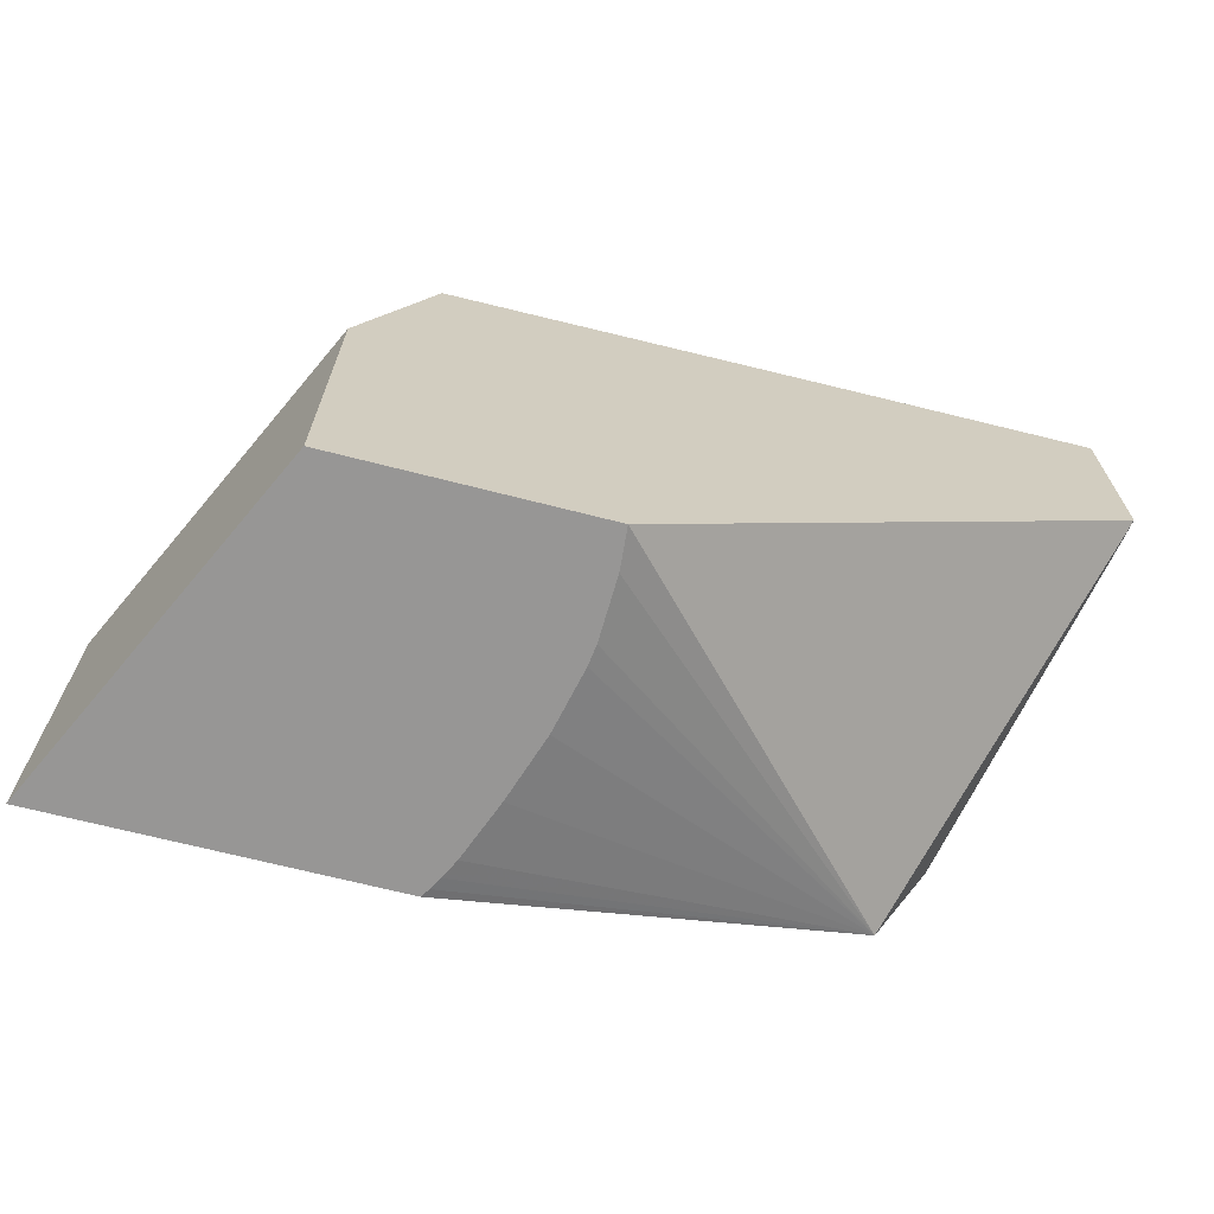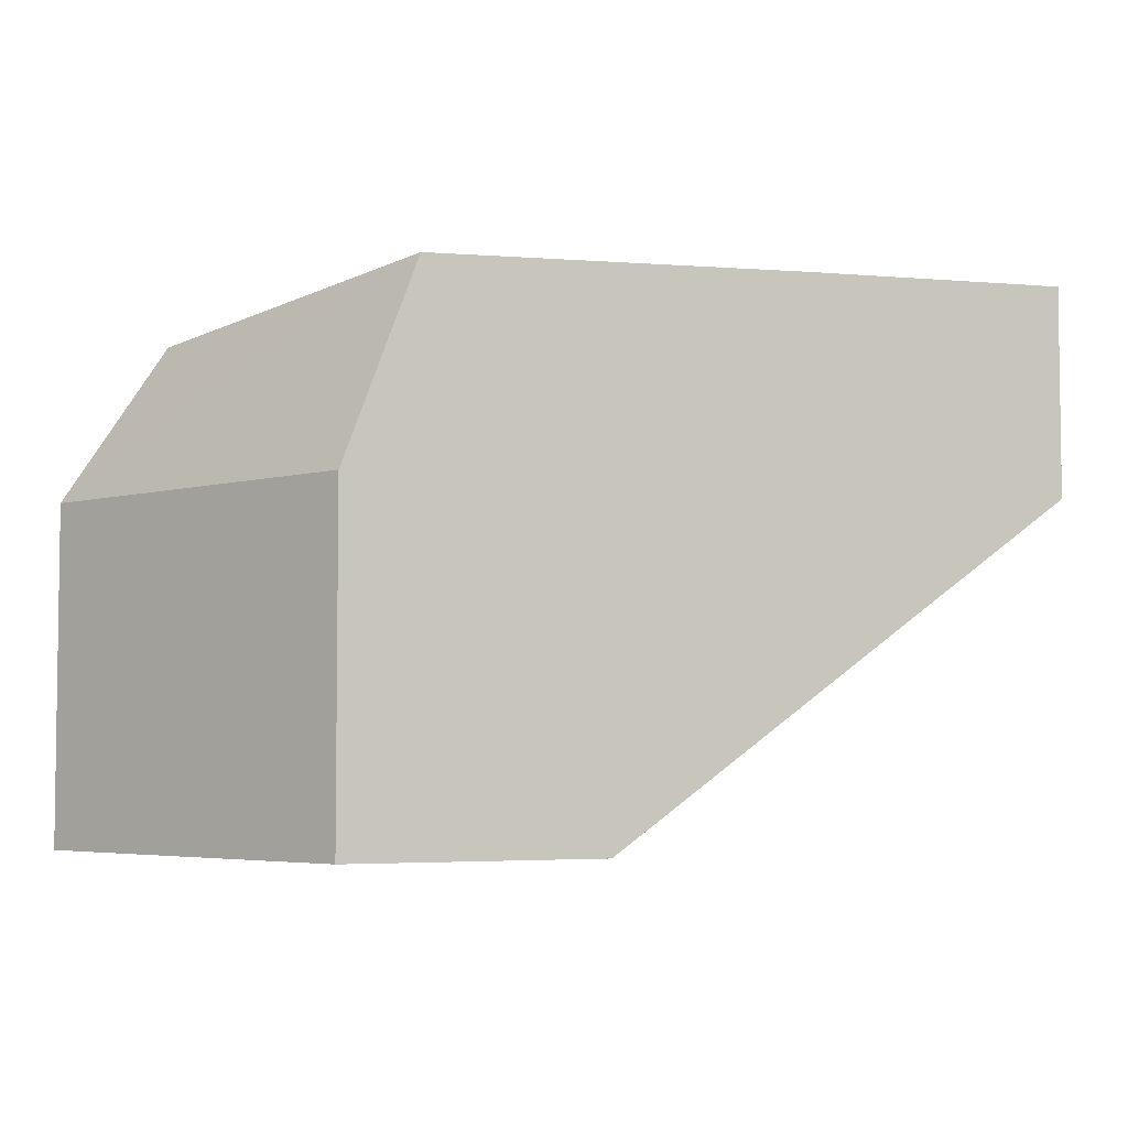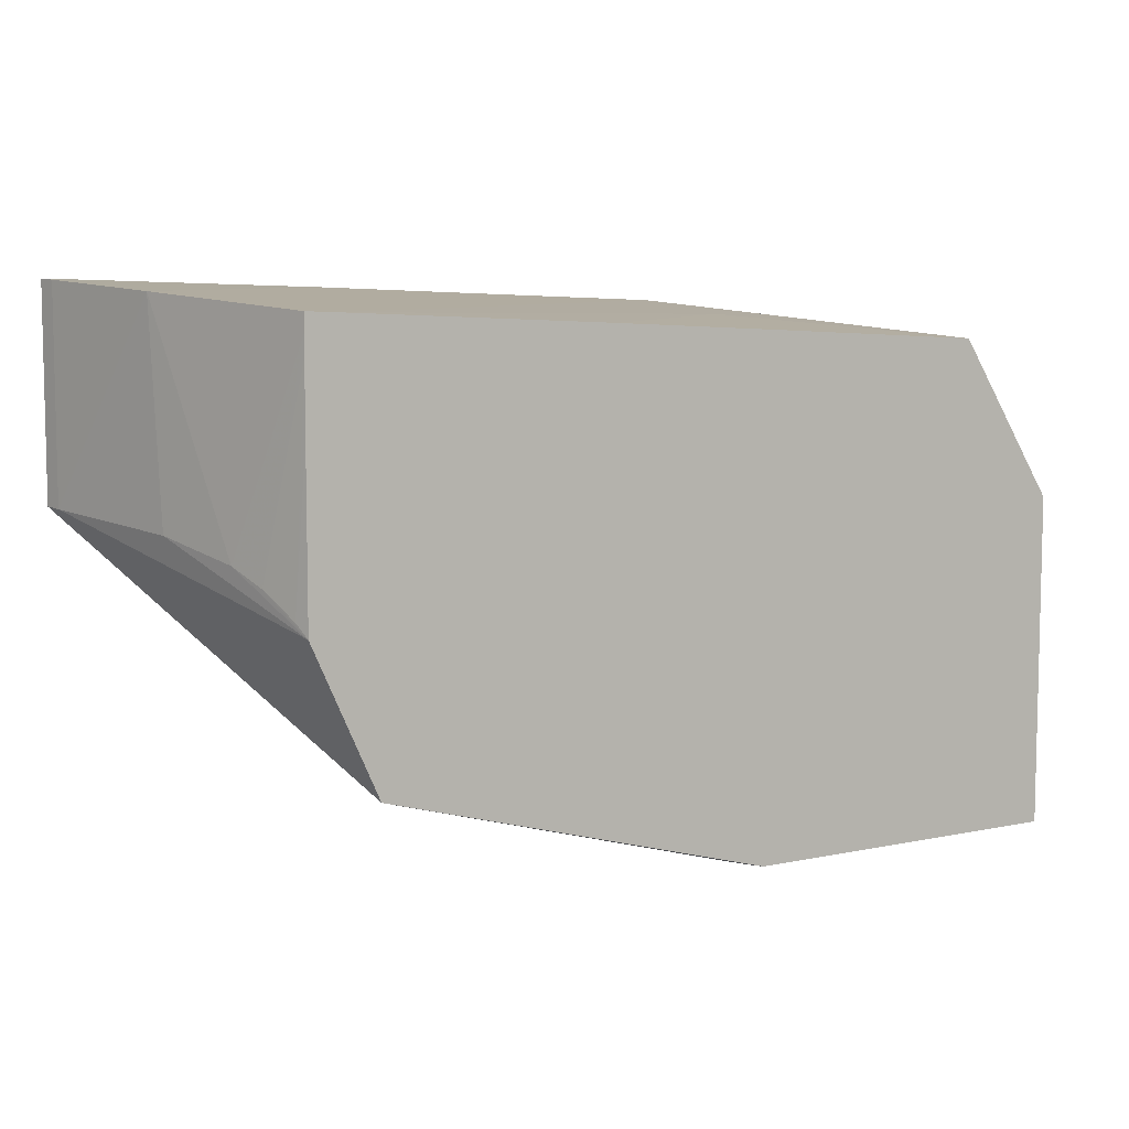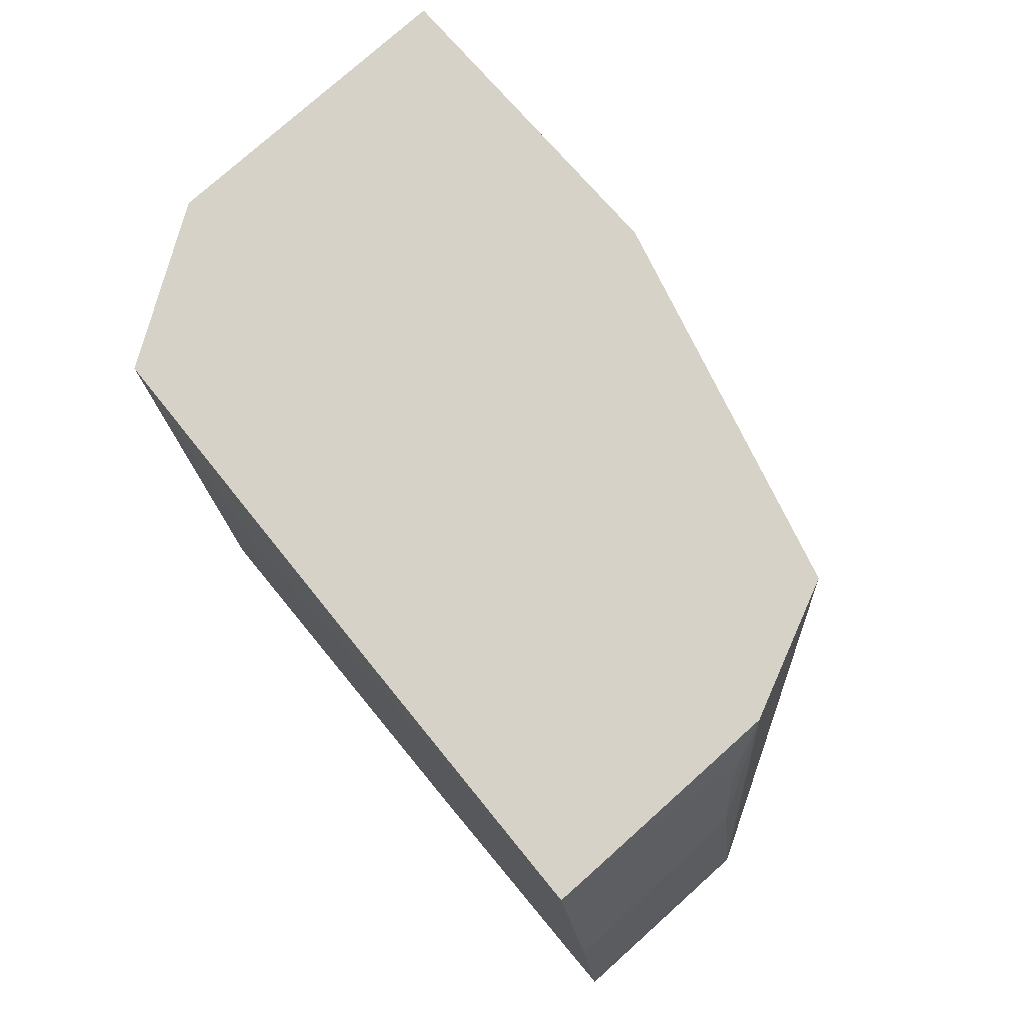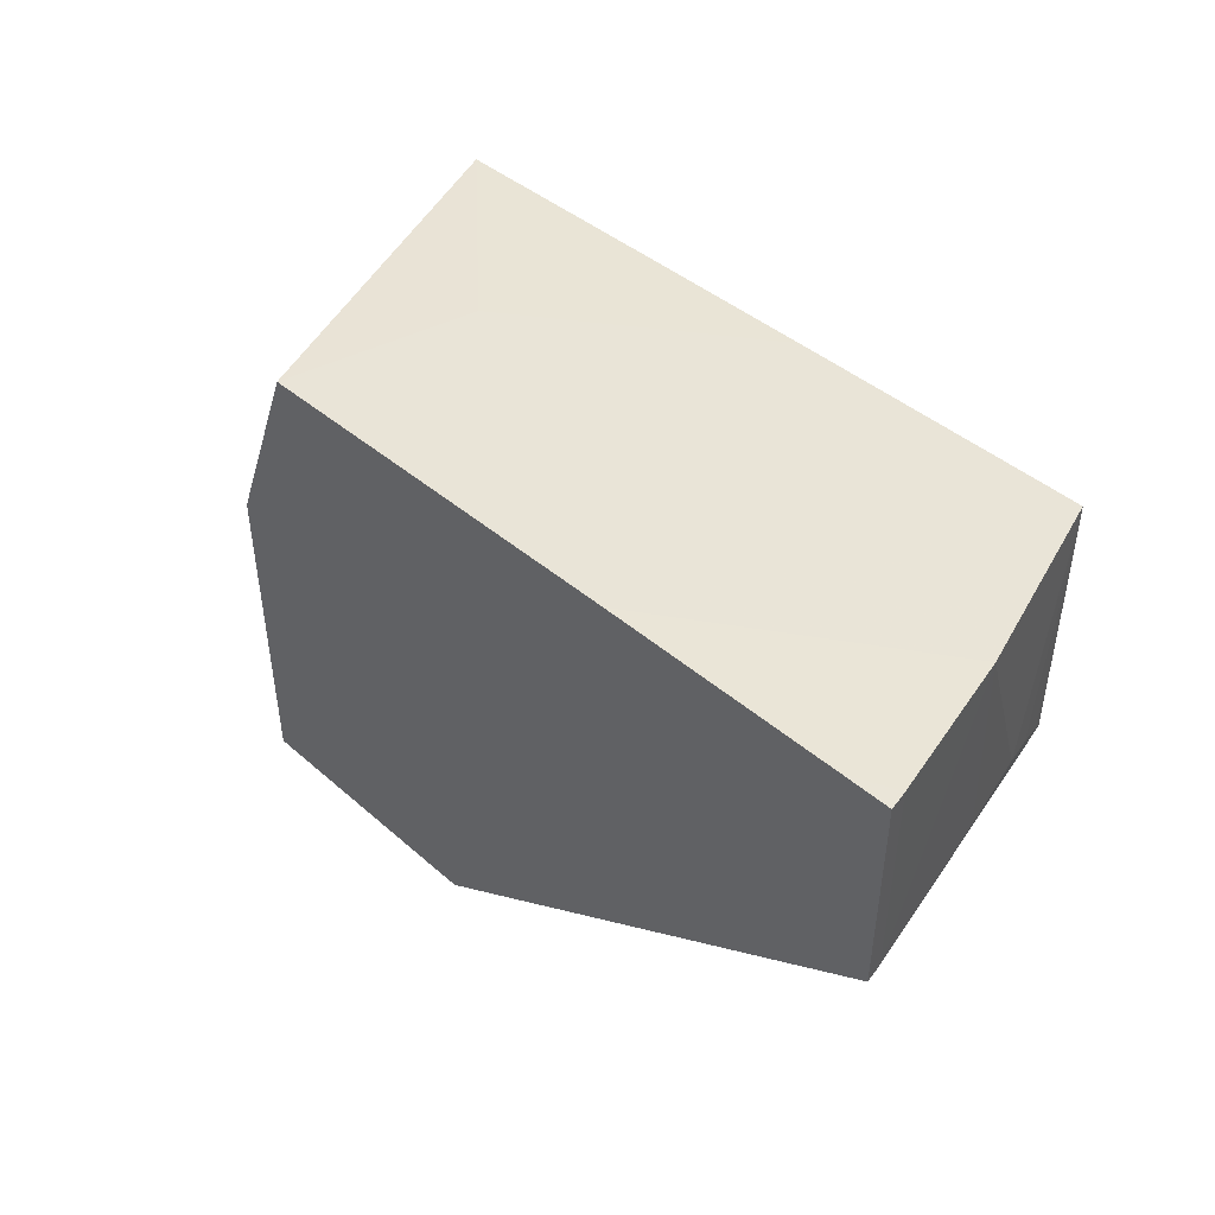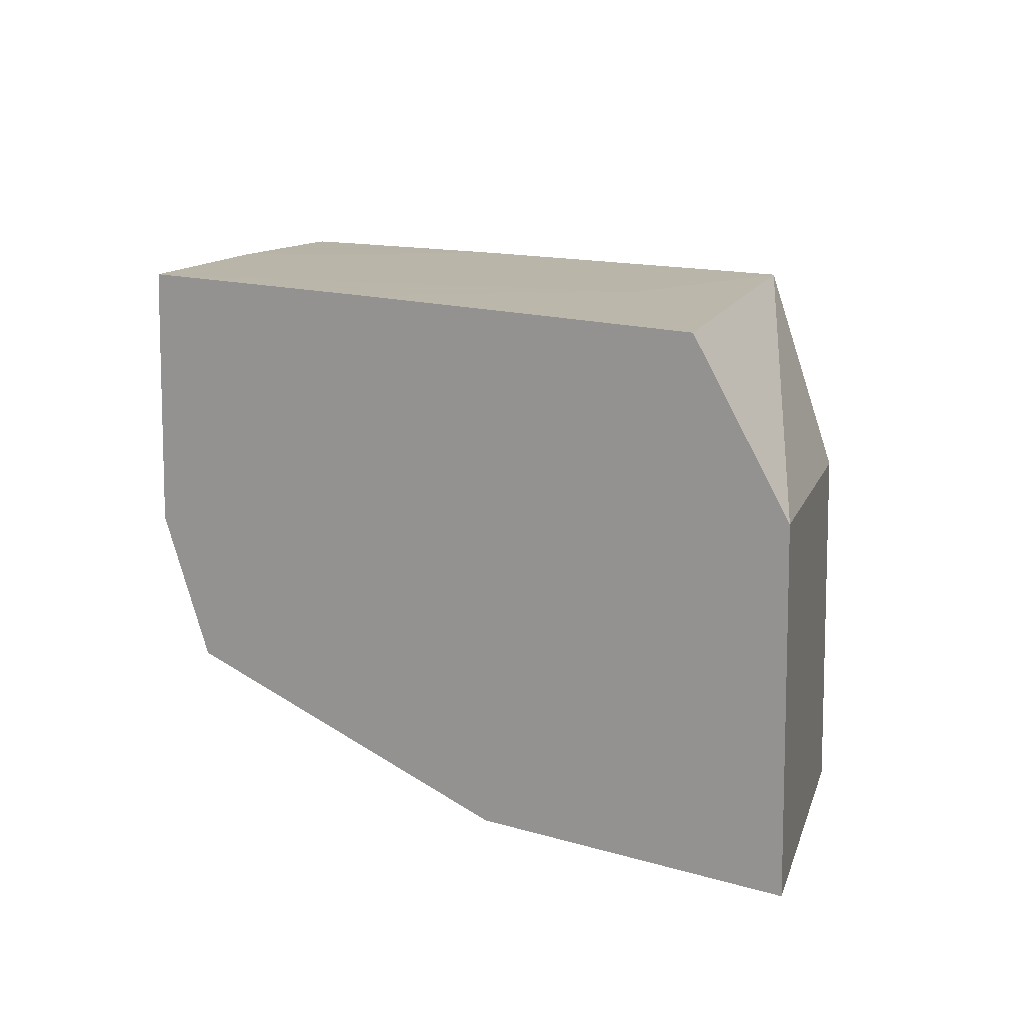
<metadata>
{"format":"obj","ext":"obj","renderer":"f3d","projection":"perspective","resolution":1024,"background":"white","views":[{"elev":-68.0,"azim":-14.4,"up":"+Z"},{"elev":-4.7,"azim":-22.8,"up":"+Z"},{"elev":7.3,"azim":148.9,"up":"+Z"},{"elev":78.5,"azim":48.3,"up":"+Y"},{"elev":47.1,"azim":44.8,"up":"+Z"},{"elev":9.2,"azim":-140.7,"up":"+Z"}]}
</metadata>
<code>
v 0.01984 0.01303 -0.0003873
v 0.02065 0.01133 -0.0003873
v 0.01984 0.01303 0.001195
v 0.02147 0.01303 -0.0003873
v 0.02065 0.01133 0.0012
v 0.02186 0.01133 -0.0003873
v 0.01984 0.01303 0.0012
v 0.02149 0.01299 -0.0003873
v 0.02337 0.01303 0.0001394
v 0.021 0.01133 0.002125
v 0.02188 0.01152 -0.0003873
v 0.02416 0.01133 0.001233
v 0.02033 0.01303 0.00196
v 0.02153 0.01293 -0.0003873
v 0.02368 0.01303 0.0008285
v 0.02414 0.01142 0.001227
v 0.02187 0.01182 -0.0003873
v 0.02186 0.01192 -0.0003873
v 0.02179 0.01223 -0.0003873
v 0.02168 0.01255 -0.0003873
v 0.02157 0.01284 -0.0003873
v 0.0212 0.01223 0.002069
v 0.02282 0.01133 0.002194
v 0.02354 0.01303 0.002104
v 0.02416 0.01133 0.002235
v 0.02131 0.01303 0.002007
v 0.02368 0.01303 0.00162
v 0.02371 0.01296 0.0008906
v 0.02377 0.01279 0.001007
v 0.02383 0.01261 0.001086
v 0.02395 0.01219 0.001175
v 0.02397 0.01212 0.002183
v 0.02414 0.01142 0.002229
v 0.02226 0.01303 0.00205
v 0.02394 0.01133 0.002229
v 0.02368 0.01303 0.00211
v 0.02368 0.01303 0.001937
v 0.02368 0.01303 0.002029
f 1 2 3
f 1 3 7
f 1 7 13
f 1 13 26
f 1 26 34
f 1 34 24
f 1 24 36
f 1 36 38
f 1 38 37
f 1 37 27
f 1 27 15
f 1 15 9
f 1 9 4
f 1 4 8
f 1 8 14
f 1 14 21
f 1 21 20
f 1 20 19
f 1 19 18
f 1 18 17
f 1 17 11
f 1 11 6
f 1 6 2
f 2 5 7
f 2 7 3
f 2 6 12
f 2 12 25
f 2 25 35
f 2 35 23
f 2 23 10
f 2 10 5
f 4 9 8
f 5 10 7
f 6 11 9
f 6 9 12
f 7 10 13
f 8 9 14
f 9 15 16
f 9 16 12
f 9 11 17
f 9 17 18
f 9 18 19
f 9 19 20
f 9 20 21
f 9 21 14
f 10 22 13
f 10 23 24
f 10 24 22
f 12 16 33
f 12 33 25
f 13 22 26
f 15 27 28
f 15 28 29
f 15 29 30
f 15 30 31
f 15 31 16
f 16 32 33
f 16 31 32
f 22 24 34
f 22 34 26
f 23 35 32
f 23 32 36
f 23 36 24
f 25 33 35
f 27 37 28
f 28 37 29
f 29 37 38
f 29 38 30
f 30 32 31
f 30 38 36
f 30 36 32
f 32 35 33

</code>
